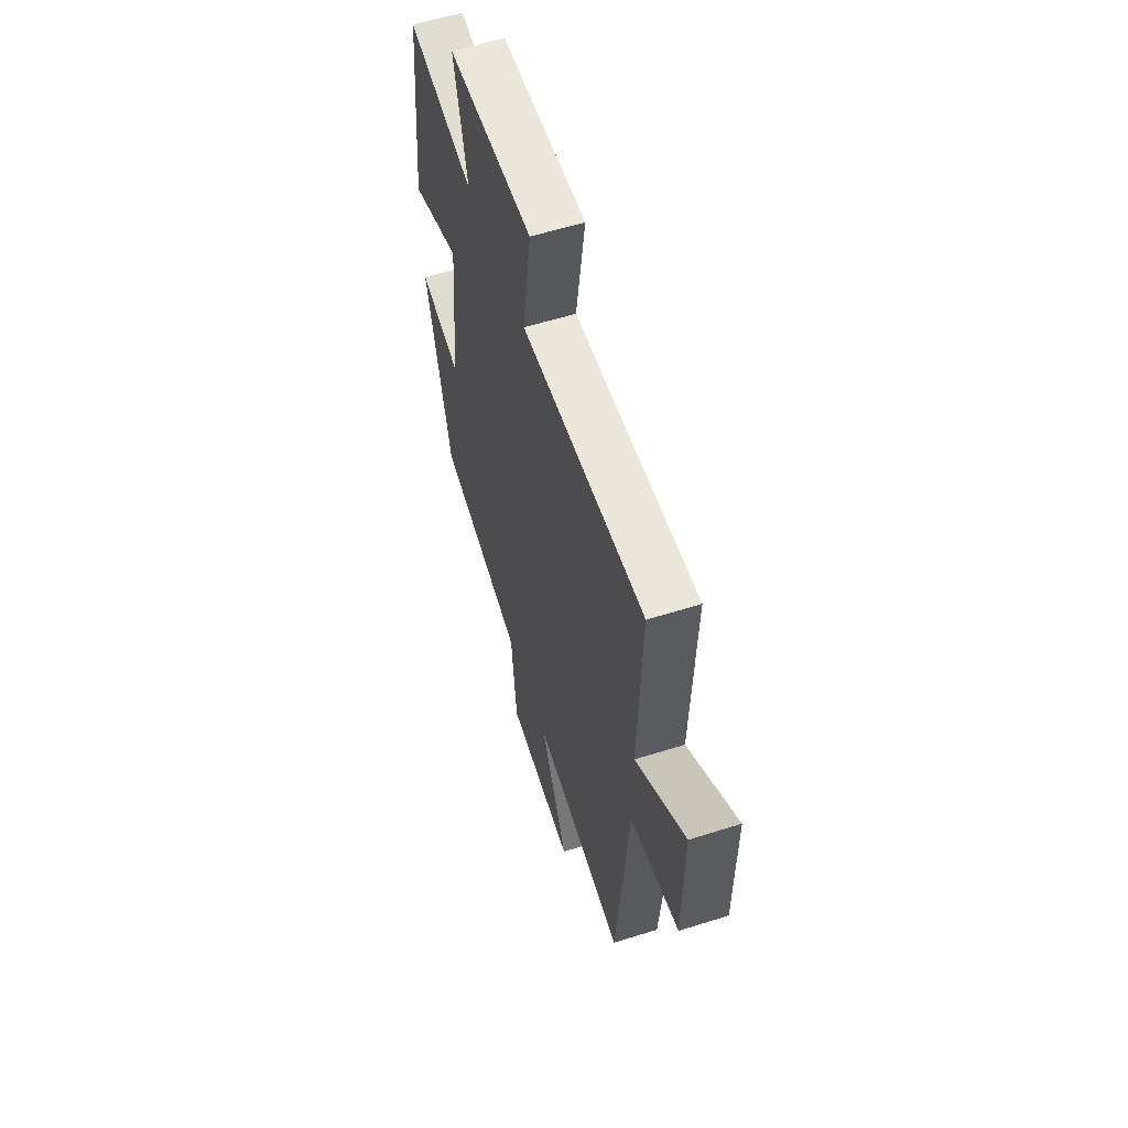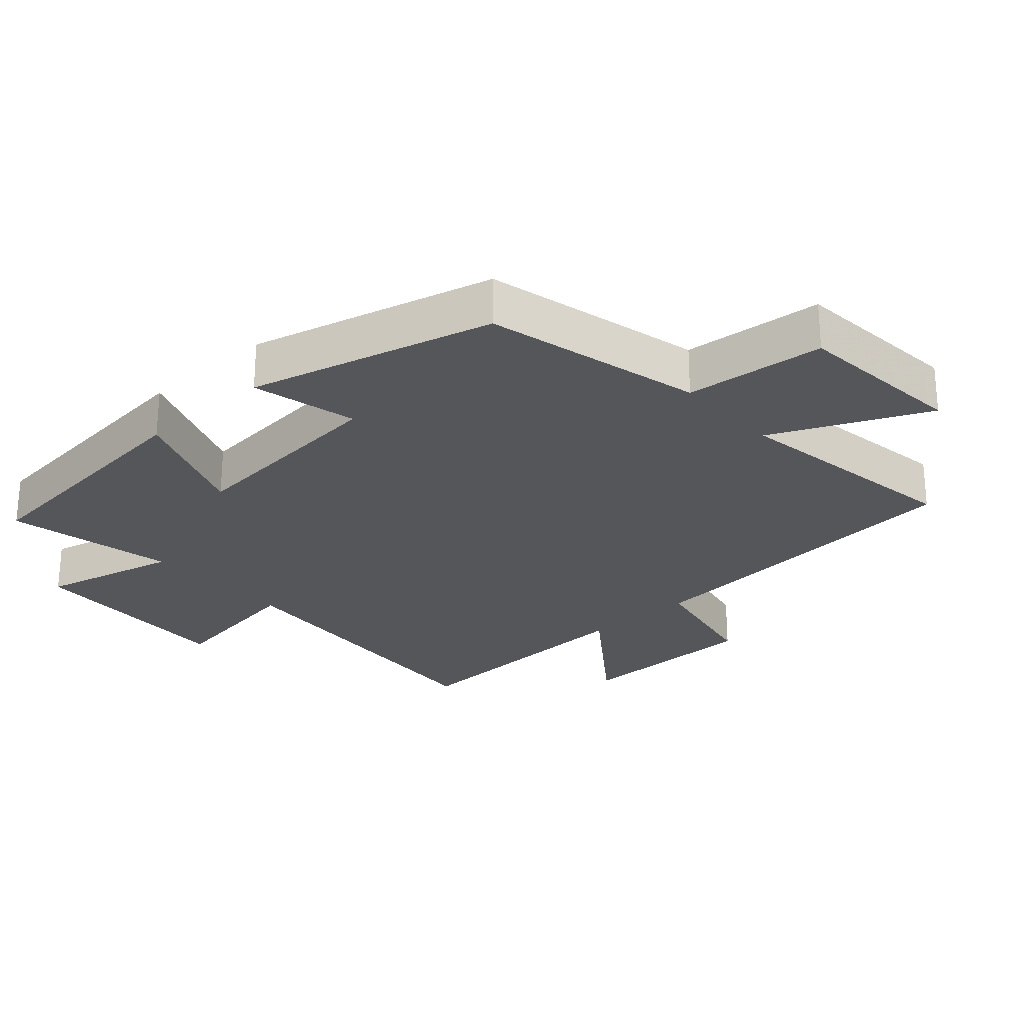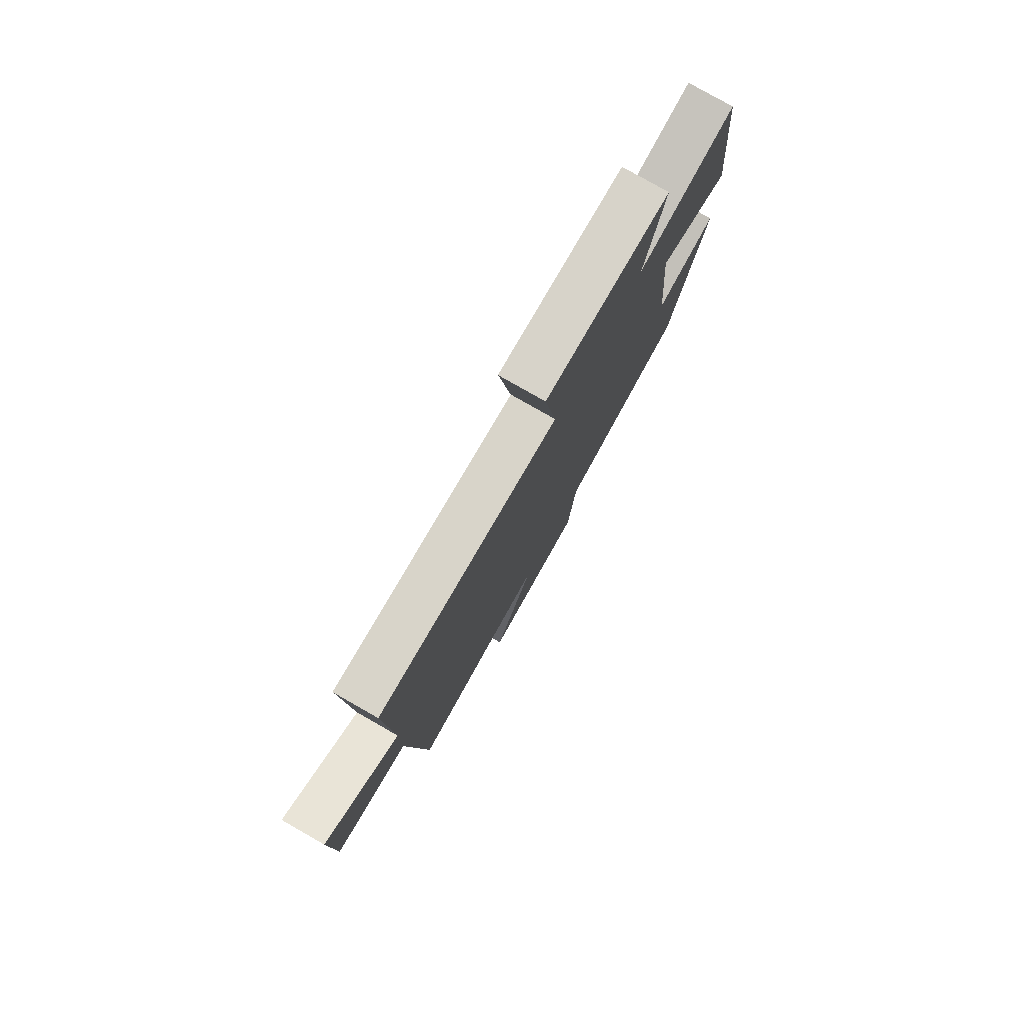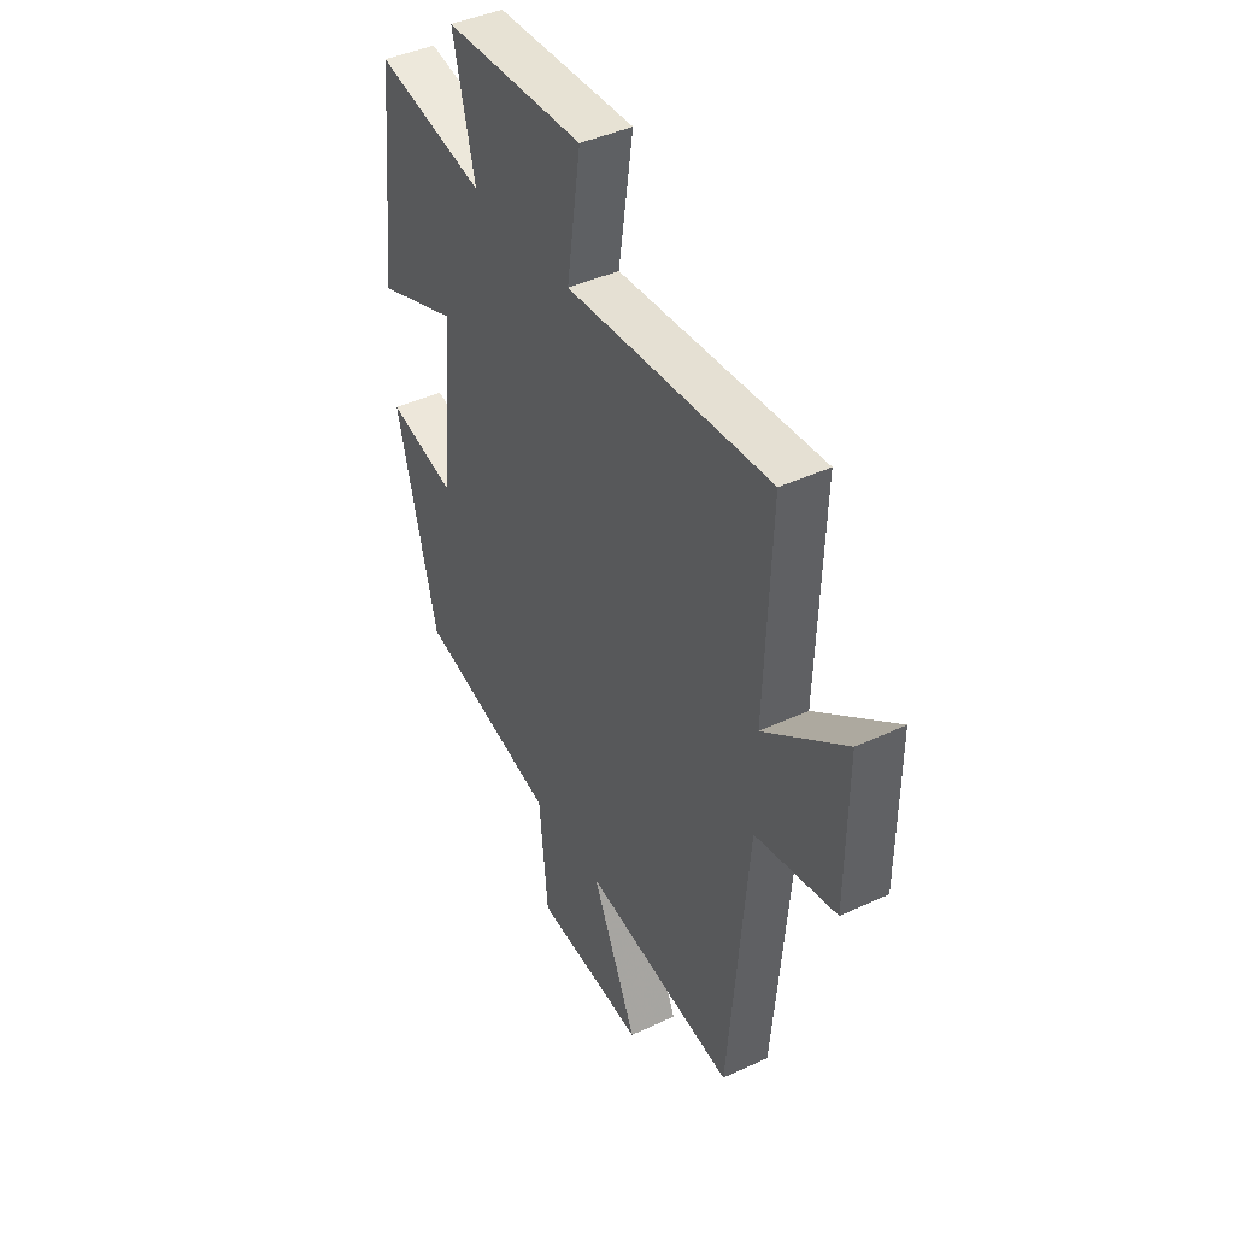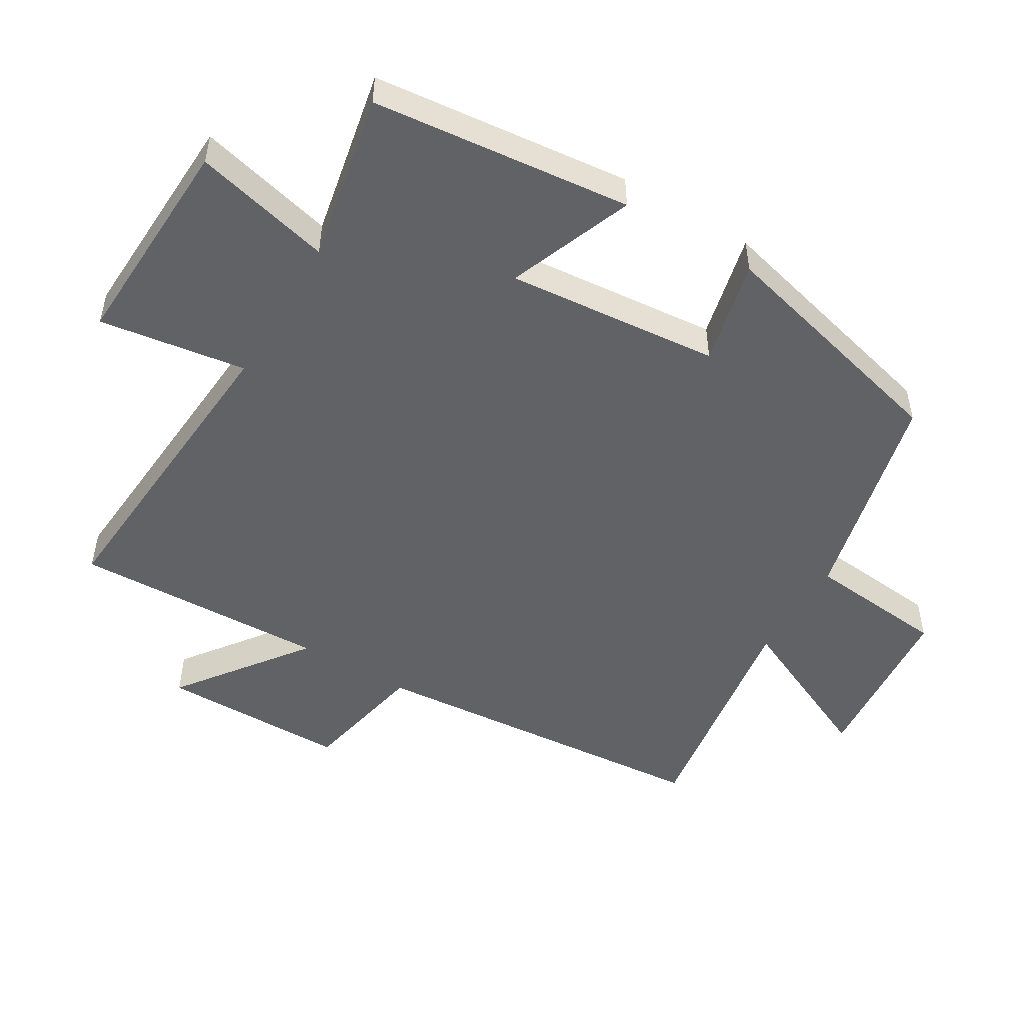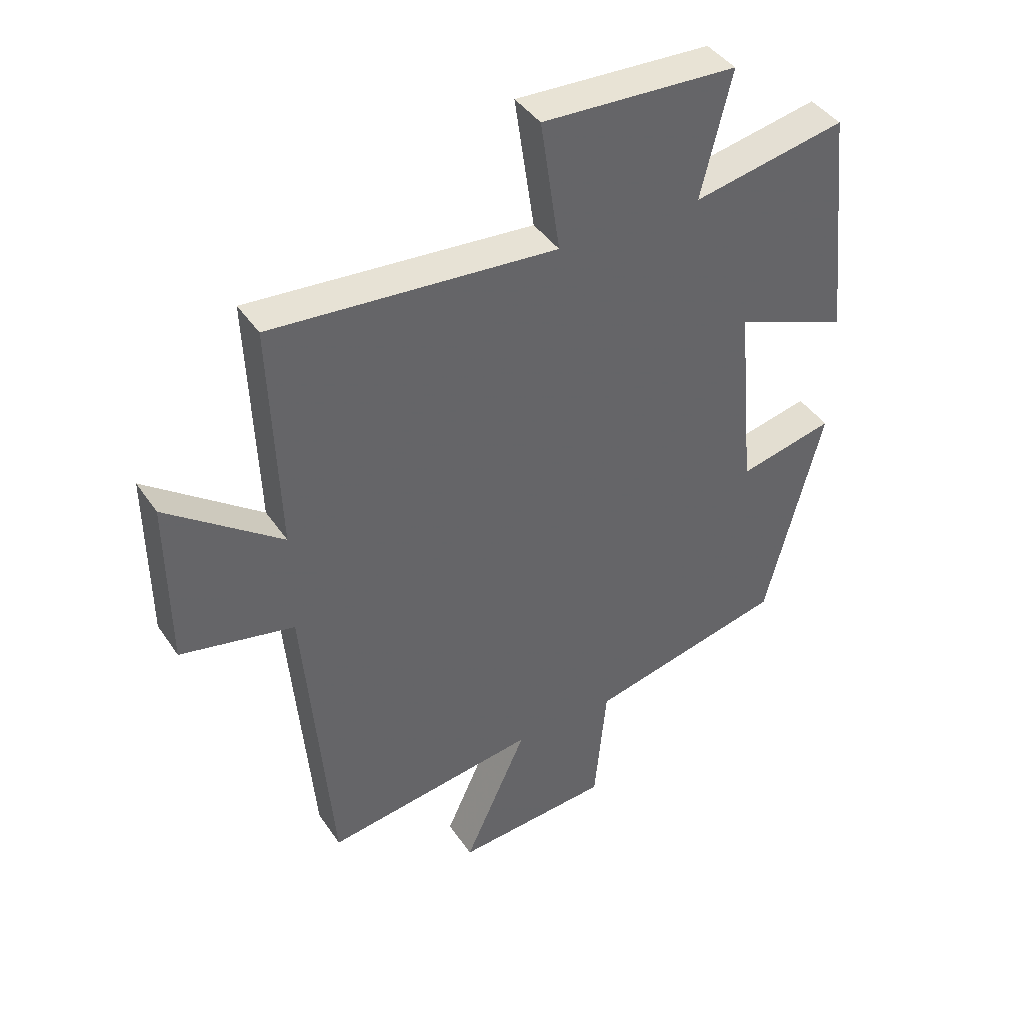
<metadata>
{"format":"obj","ext":"obj","renderer":"f3d","projection":"perspective","resolution":1024,"background":"white","views":[{"elev":58.5,"azim":-108.0,"up":"+Z"},{"elev":-25.9,"azim":132.0,"up":"+Y"},{"elev":79.2,"azim":-60.3,"up":"+Z"},{"elev":42.6,"azim":-119.2,"up":"+Z"},{"elev":-50.5,"azim":59.1,"up":"+Y"},{"elev":41.6,"azim":-31.1,"up":"+Z"}]}
</metadata>
<code>
v -0.455 0.07 -0.553
v -0.5 0.07 -0.026
v -0.69 0.07 0.013
v -0.692 0.07 0.295
v -0.5 0.07 0.152
v -0.514 0.07 0.536
v -0.038 0.07 0.5
v -0.071 0.07 0.722
v 0.255 0.07 0.708
v 0.204 0.07 0.5
v 0.459 0.07 0.551
v 0.5 0.07 0.16
v 0.311 0.07 0.233
v 0.341 0.07 -0.089
v 0.5 0.07 -0.052
v 0.405 0.07 -0.422
v 0.076 0.07 -0.5
v 0.056 0.07 -0.711
v -0.204 0.07 -0.733
v -0.098 0.07 -0.5
v -0.455 0 -0.553
v -0.5 0 -0.026
v -0.69 0 0.013
v -0.692 0 0.295
v -0.5 0 0.152
v -0.514 0 0.536
v -0.038 0 0.5
v -0.071 0 0.722
v 0.255 0 0.708
v 0.204 0 0.5
v 0.459 0 0.551
v 0.5 0 0.16
v 0.311 0 0.233
v 0.341 0 -0.089
v 0.5 0 -0.052
v 0.405 0 -0.422
v 0.076 0 -0.5
v 0.056 0 -0.711
v -0.204 0 -0.733
v -0.098 0 -0.5
f 17 18 19 20
f 16 17 20
f 15 16 20
f 14 15 20
f 20 1 2
f 14 20 2
f 13 14 2
f 10 11 12 13
f 10 13 2 3
f 7 8 9 10
f 5 6 7
f 5 7 10
f 3 4 5
f 3 5 10
f 40 39 38 37
f 40 37 36
f 40 36 35
f 40 35 34
f 22 21 40
f 22 40 34
f 22 34 33
f 33 32 31 30
f 23 22 33 30
f 30 29 28 27
f 27 26 25
f 30 27 25
f 25 24 23
f 30 25 23
f 1 21 22 2
f 2 22 23 3
f 3 23 24 4
f 4 24 25 5
f 5 25 26 6
f 6 26 27 7
f 7 27 28 8
f 8 28 29 9
f 9 29 30 10
f 10 30 31 11
f 11 31 32 12
f 12 32 33 13
f 13 33 34 14
f 14 34 35 15
f 15 35 36 16
f 16 36 37 17
f 17 37 38 18
f 18 38 39 19
f 19 39 40 20
f 20 40 21 1

</code>
